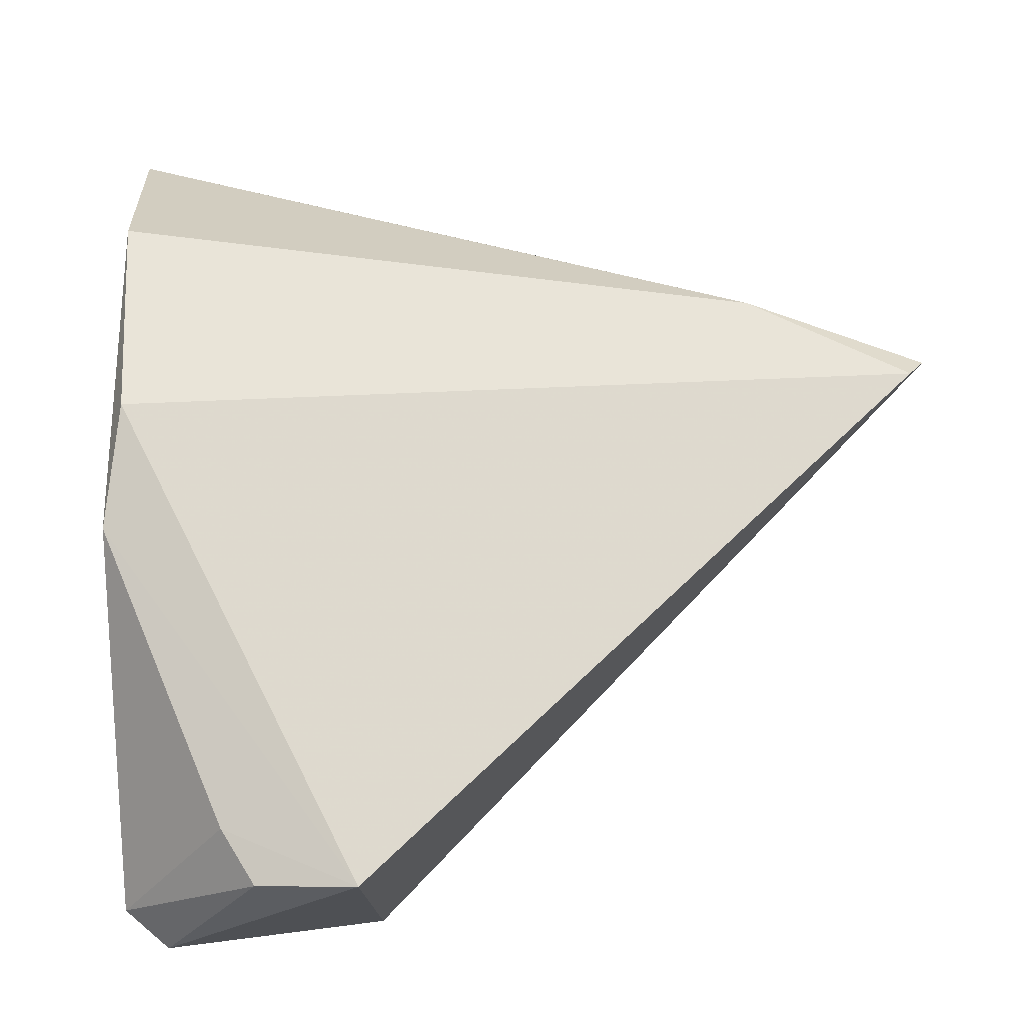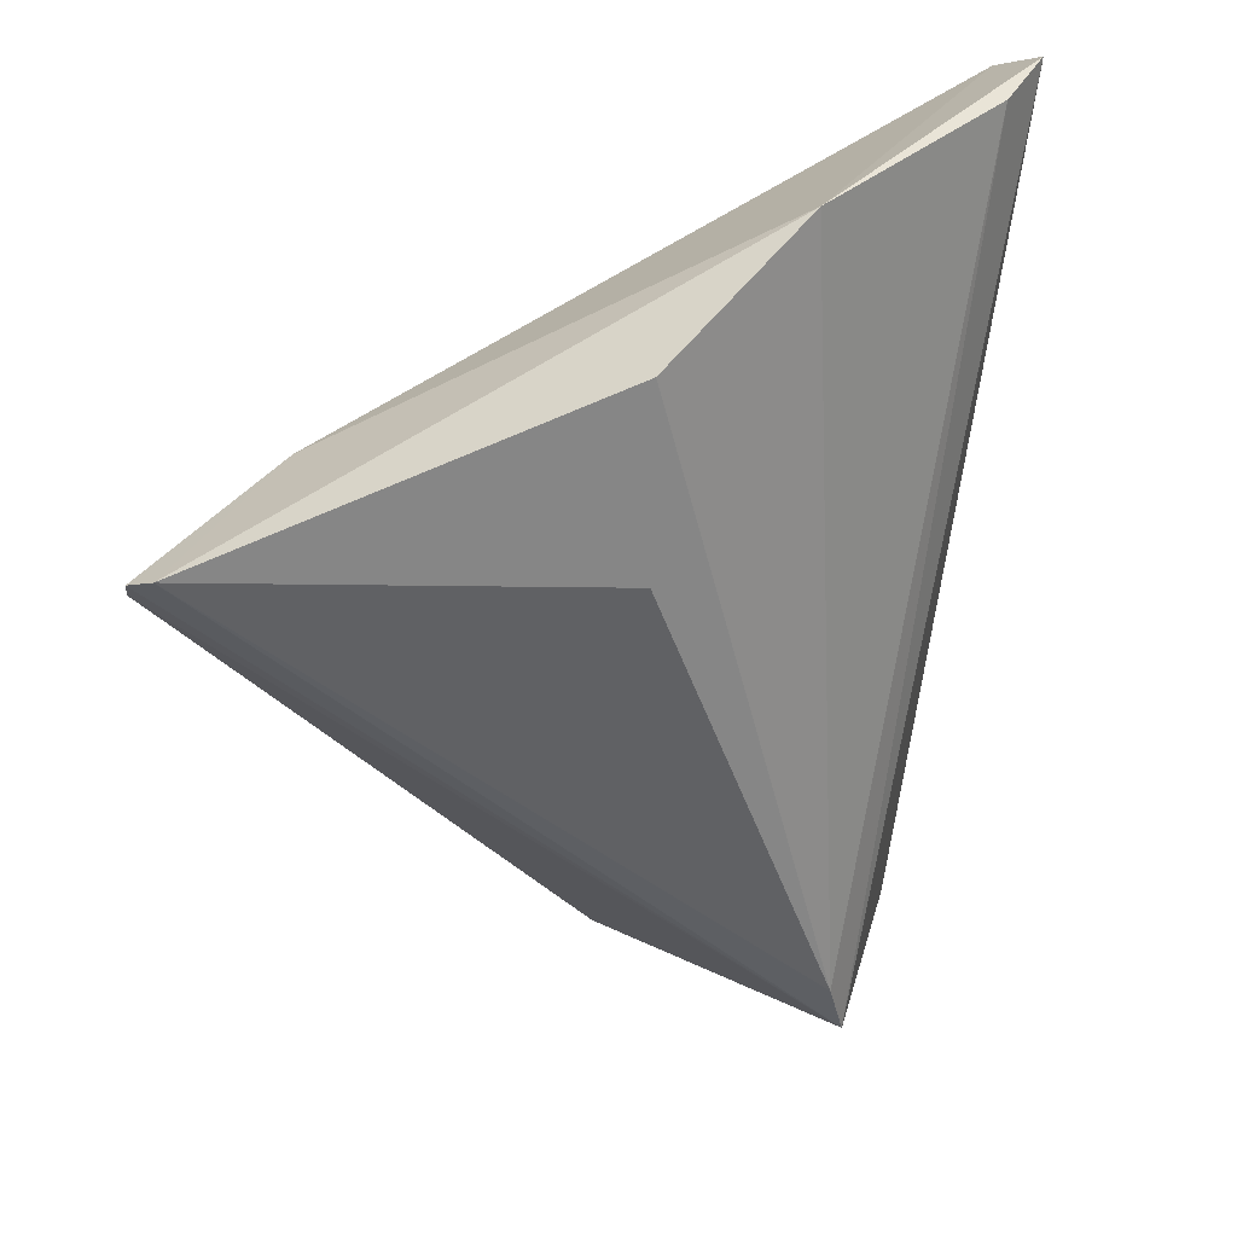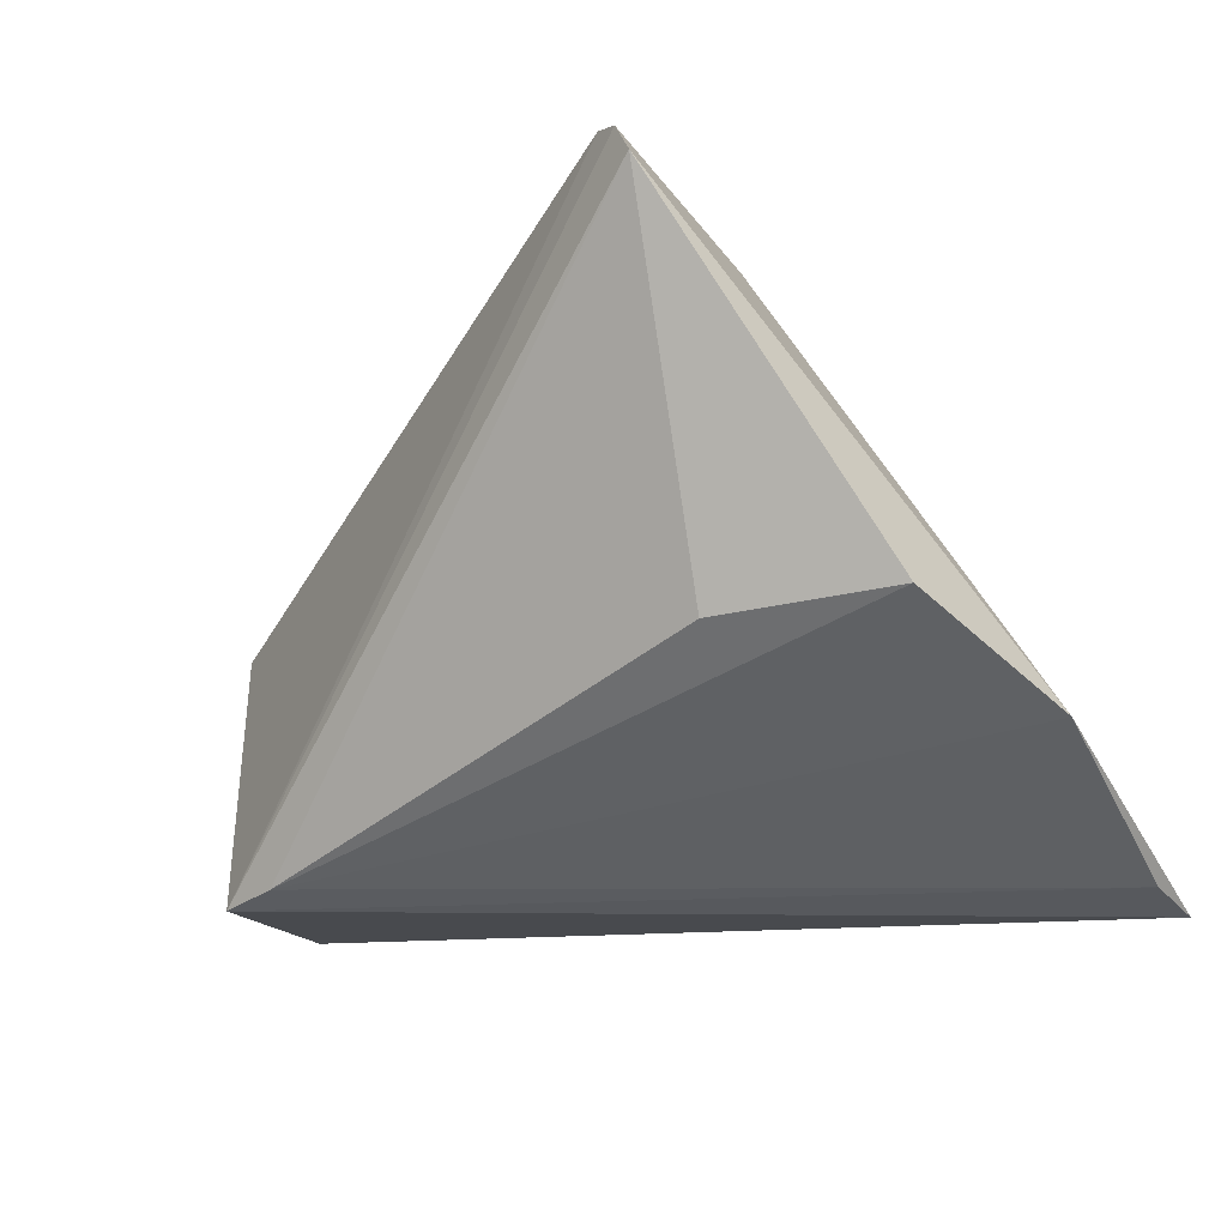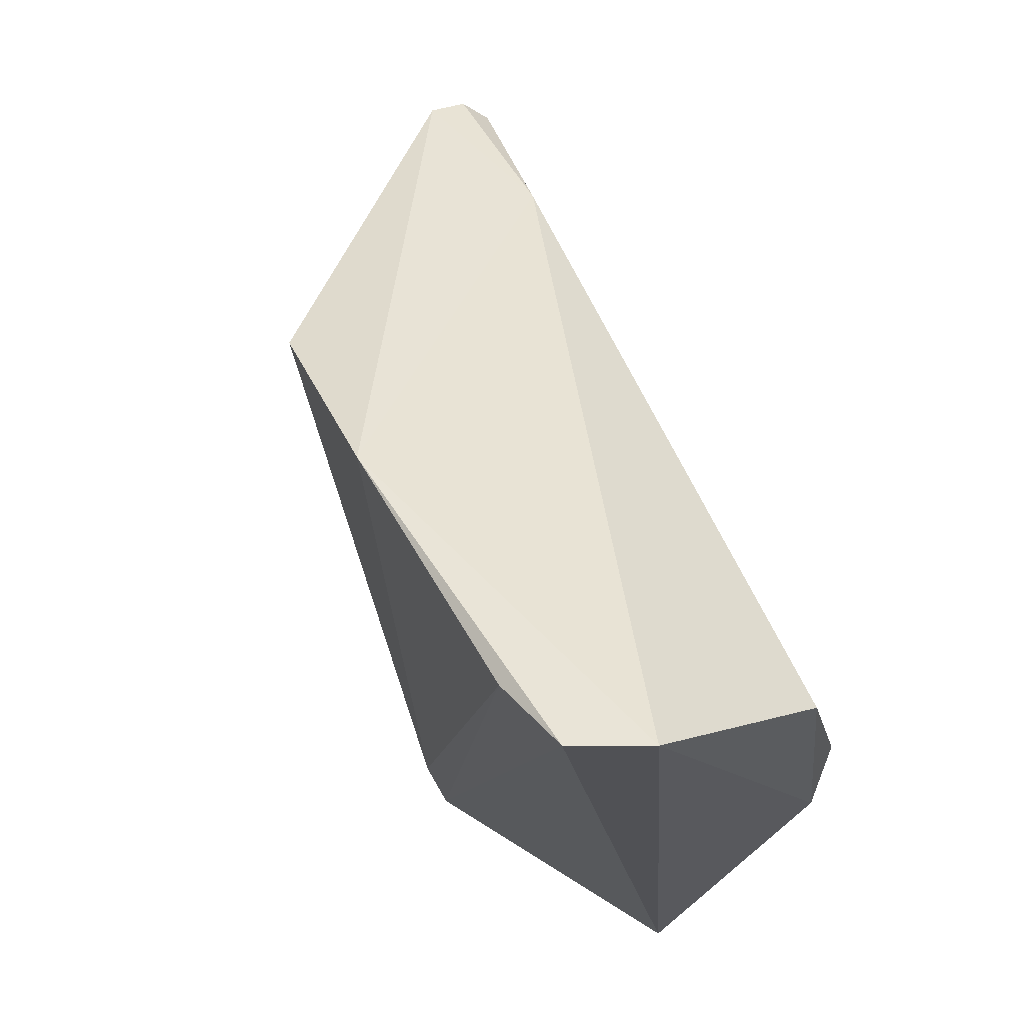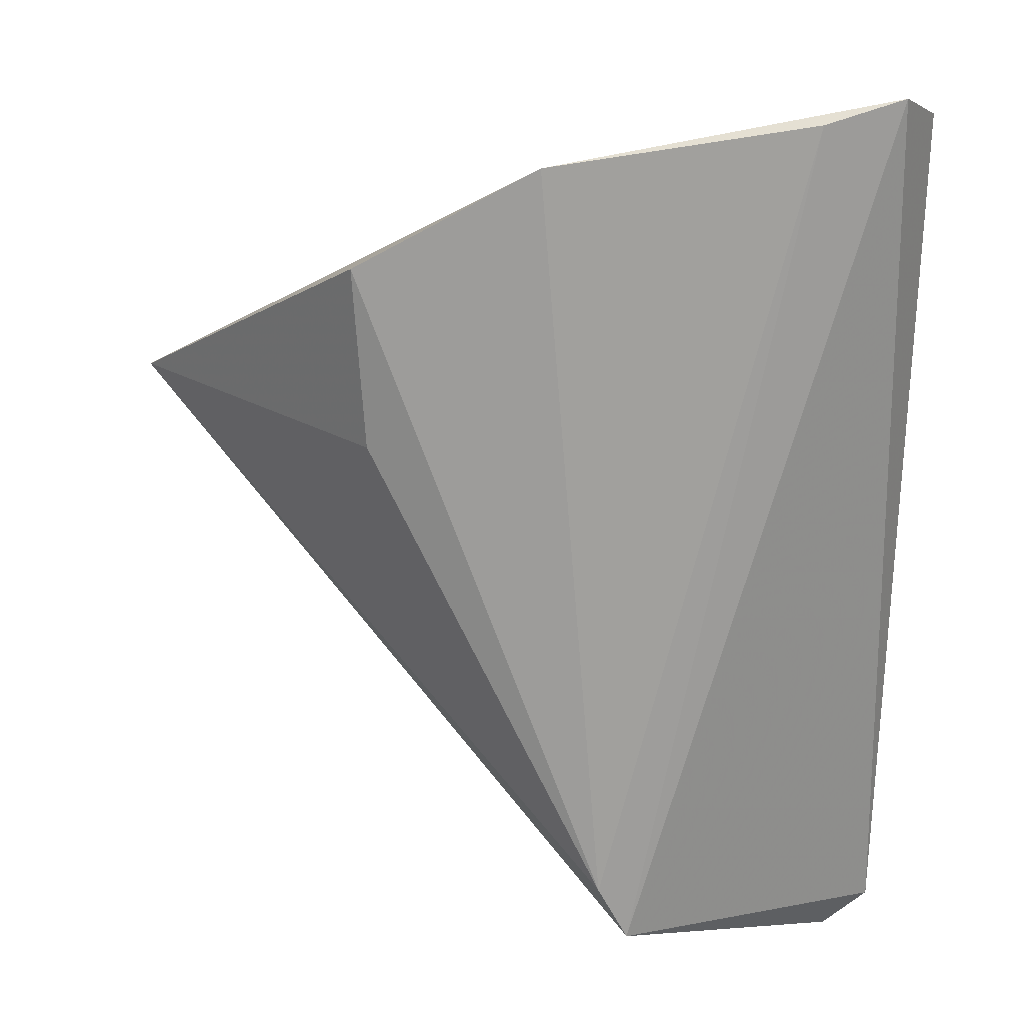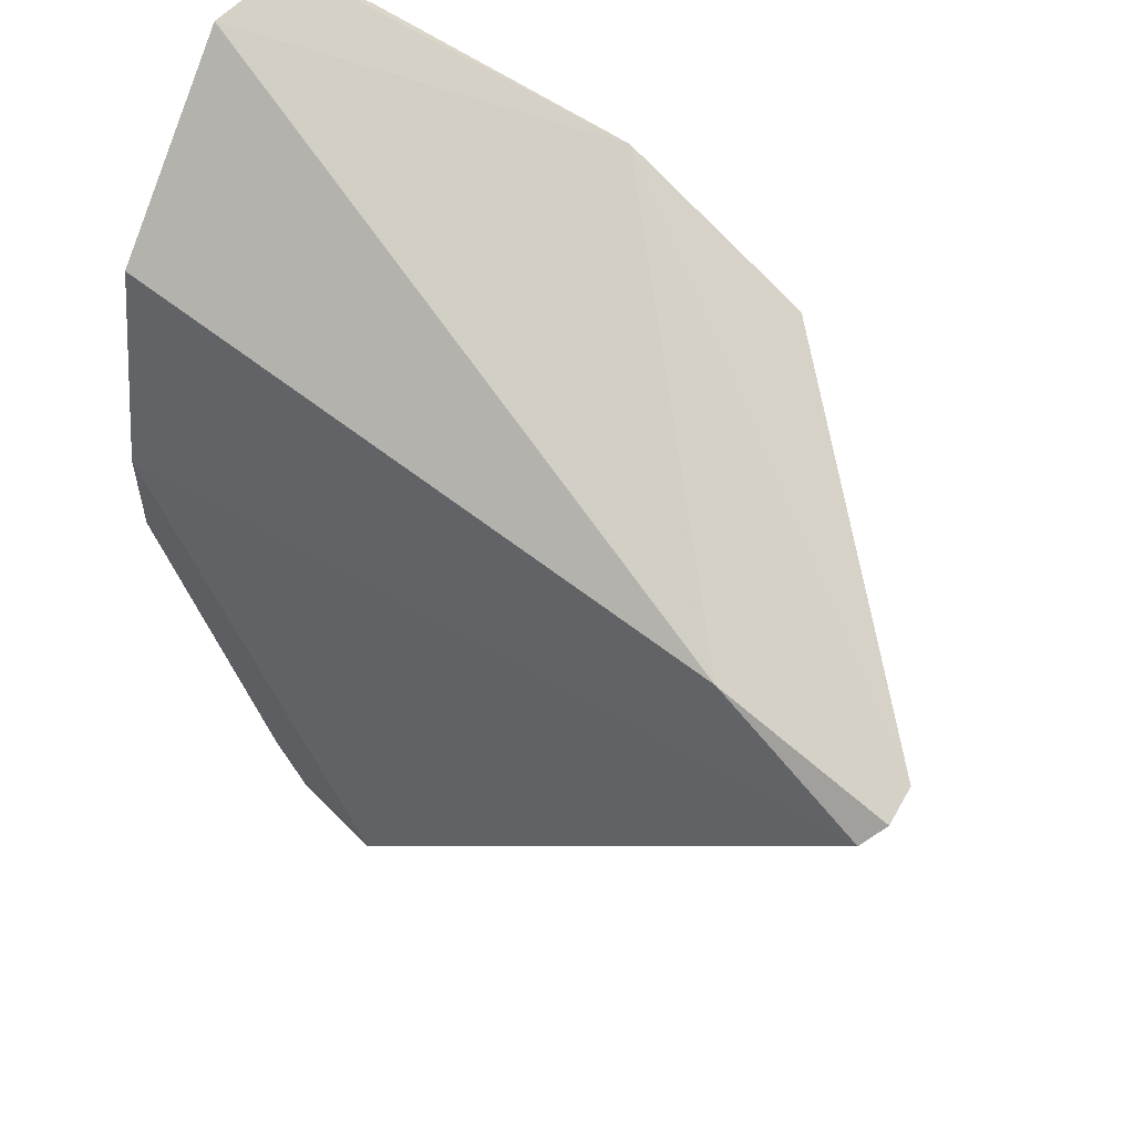
<metadata>
{"format":"obj","ext":"obj","renderer":"f3d","projection":"perspective","resolution":1024,"background":"white","views":[{"elev":-17.5,"azim":-1.4,"up":"+Y"},{"elev":22.6,"azim":132.0,"up":"+Y"},{"elev":-43.4,"azim":105.1,"up":"+Z"},{"elev":66.0,"azim":-117.8,"up":"+Y"},{"elev":16.9,"azim":-174.9,"up":"+Y"},{"elev":54.6,"azim":31.1,"up":"+Y"}]}
</metadata>
<code>
v 0.02159 0.002773 0.0463
v 0.02212 0.003375 0.04566
v -0.003158 0.008472 0.04373
v -0.002402 0.01402 0.036
v 0.005261 -0.01274 0.0359
v 0.0167 0.00544 0.04542
v 0.01375 0.008873 0.03569
v 0.004827 -0.01311 0.04603
v -0.002603 -0.01305 0.04042
v -0.003348 0.01332 0.0383
v -0.002836 0.001888 0.04535
v -2.176e-05 0.01331 0.03547
v 0.01342 0.003274 0.03613
v 0.008063 0.01199 0.03532
v -0.001221 -0.0142 0.04041
v -0.003261 -0.002009 0.0449
v 0.02213 0.003757 0.04452
v 0.006167 -0.01104 0.03567
v 0.001766 -0.01298 0.04519
v 0.0007086 -0.01128 0.0451
f 5 2 1
f 6 1 2
f 8 5 1
f 9 4 5
f 10 3 6
f 10 4 9
f 11 6 3
f 11 1 6
f 11 8 1
f 12 5 4
f 14 10 6
f 14 4 10
f 14 12 4
f 15 9 5
f 15 5 8
f 16 10 9
f 16 3 10
f 16 11 3
f 16 8 11
f 17 13 7
f 17 2 5
f 17 7 14
f 17 14 6
f 17 6 2
f 18 7 13
f 18 14 7
f 18 5 12
f 18 12 14
f 18 17 5
f 18 13 17
f 19 15 8
f 19 9 15
f 20 16 9
f 20 9 19
f 20 19 8
f 20 8 16

</code>
